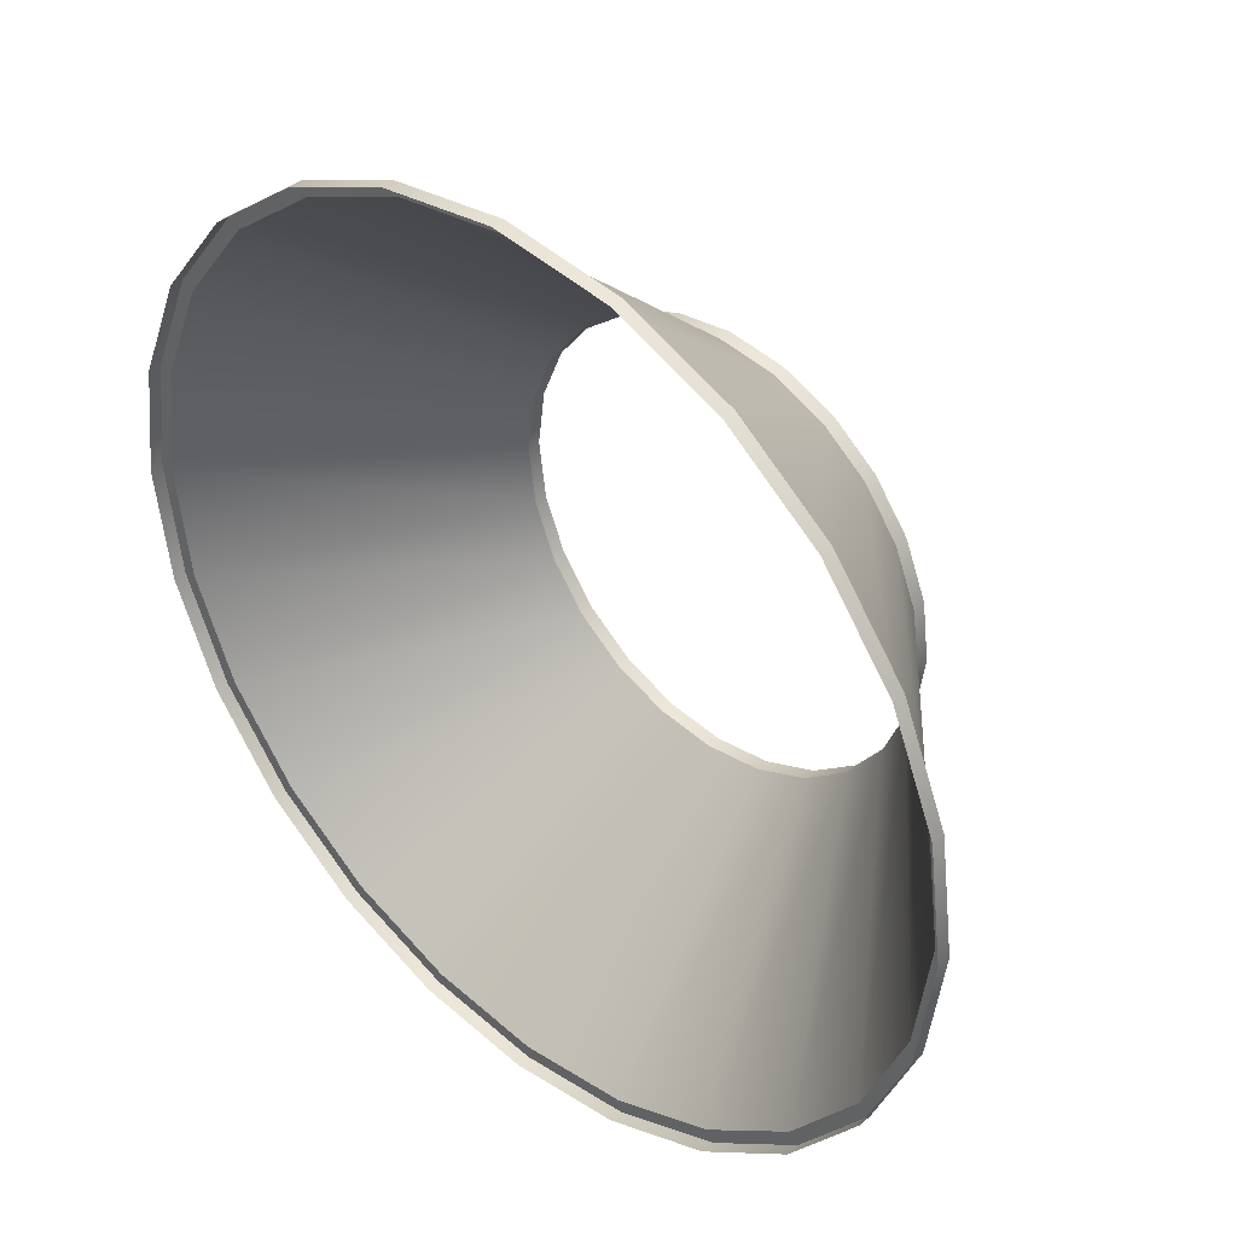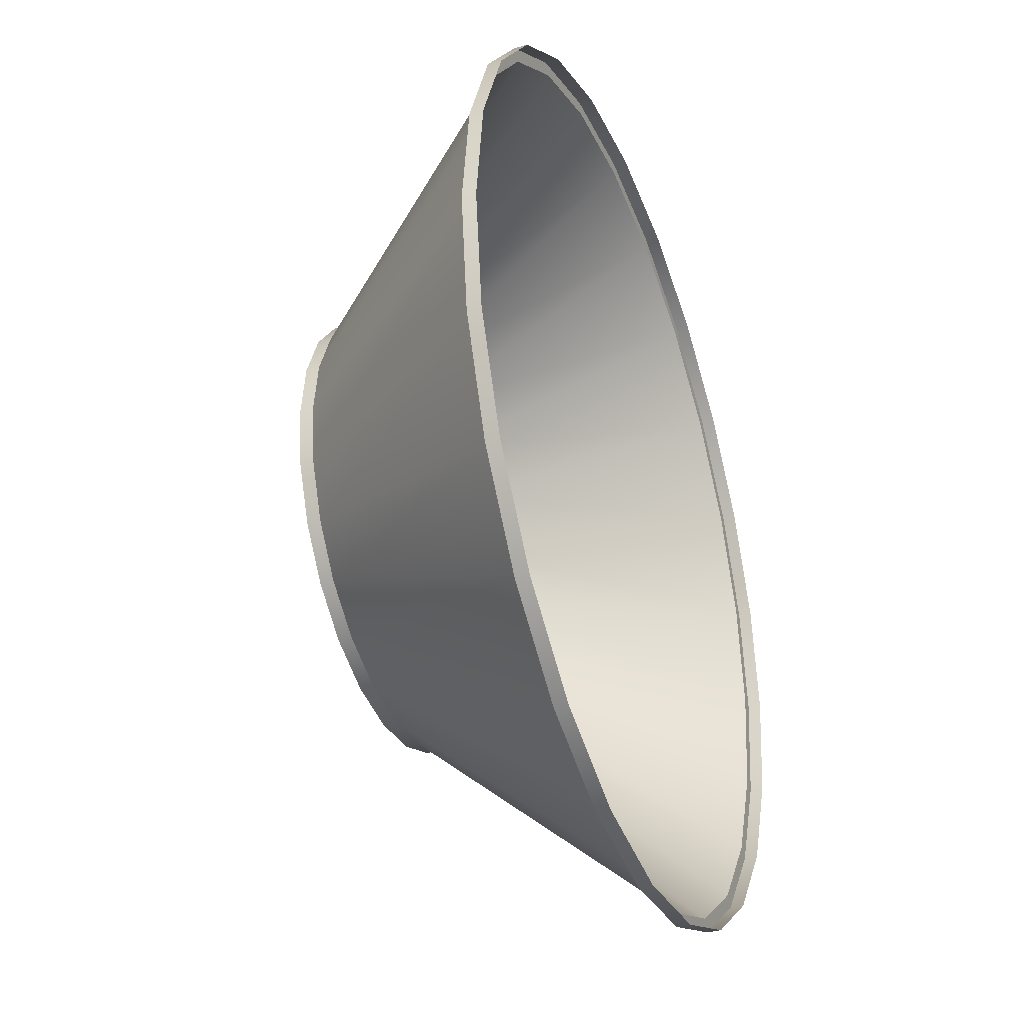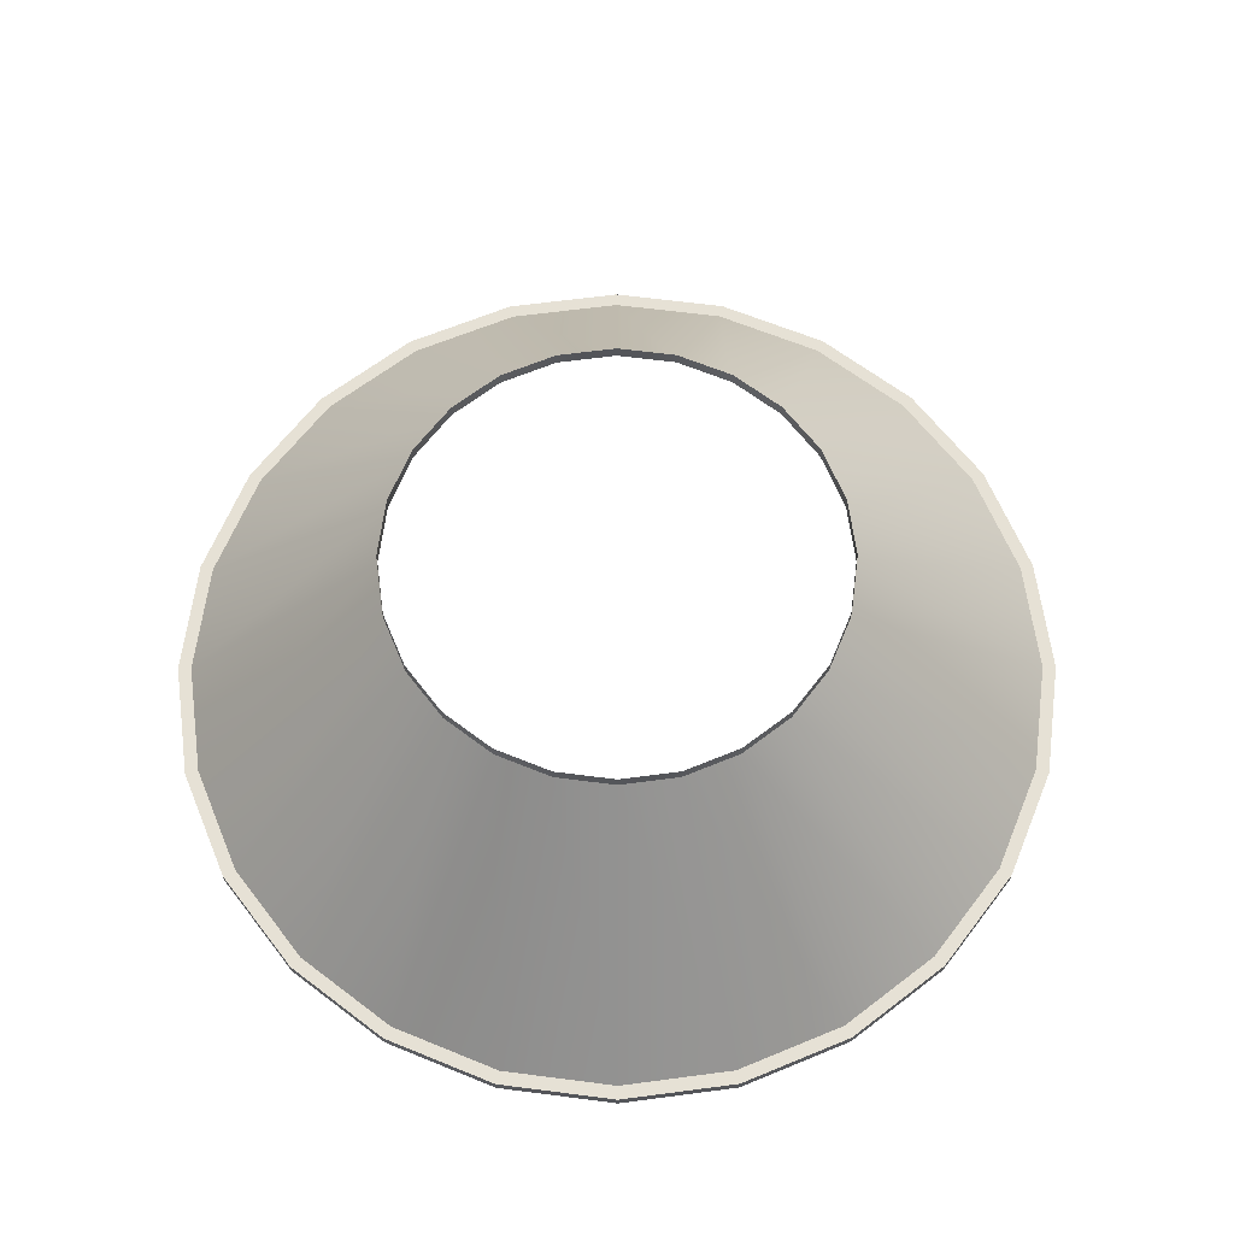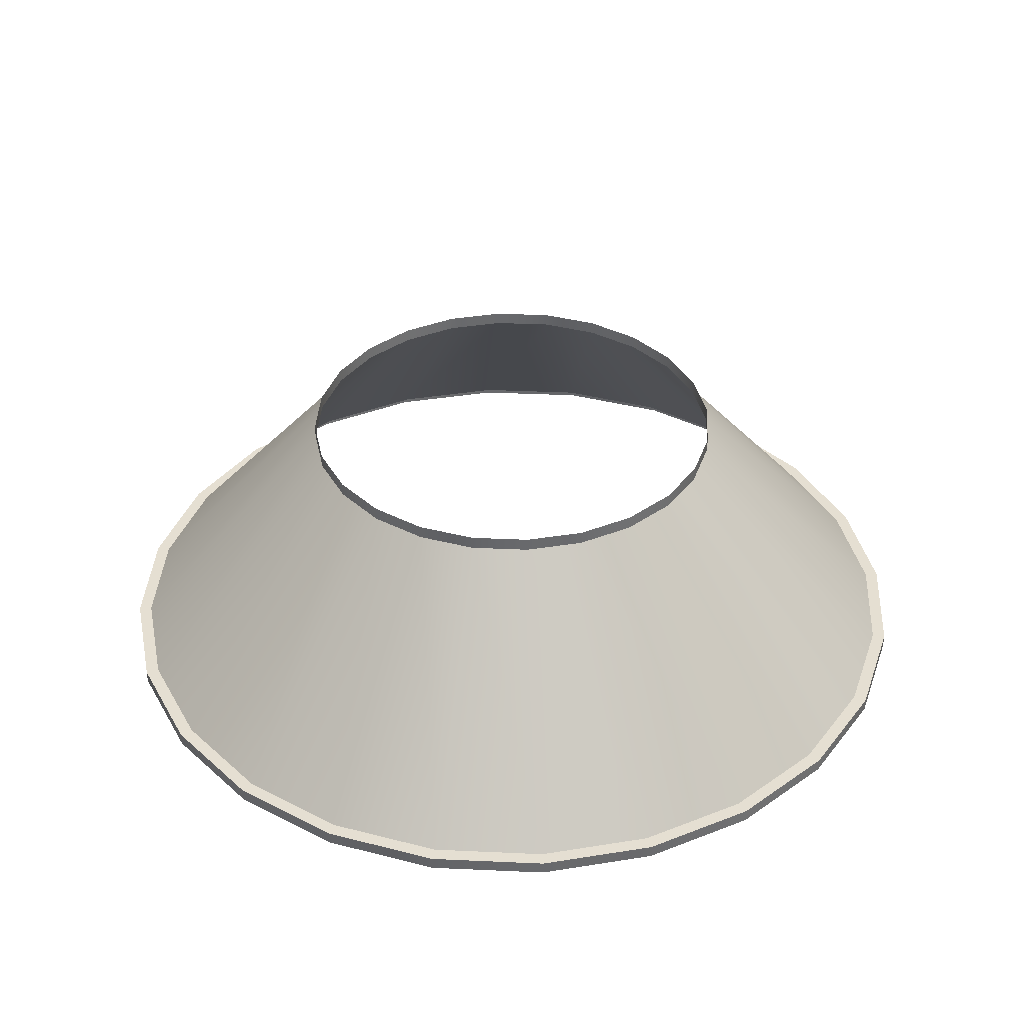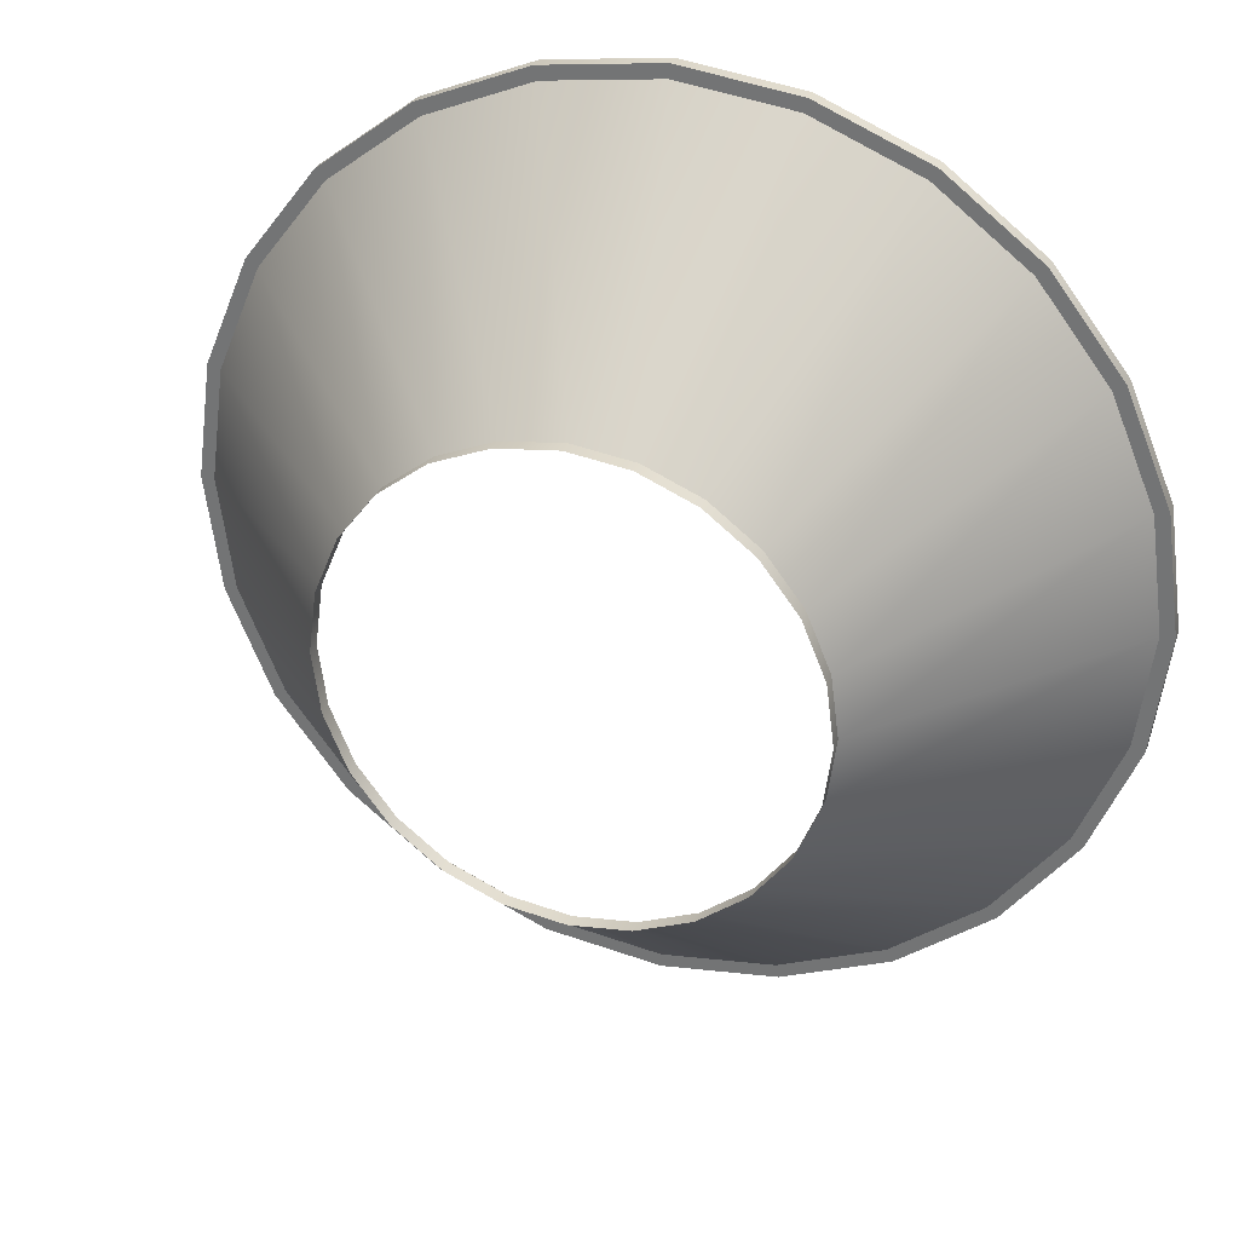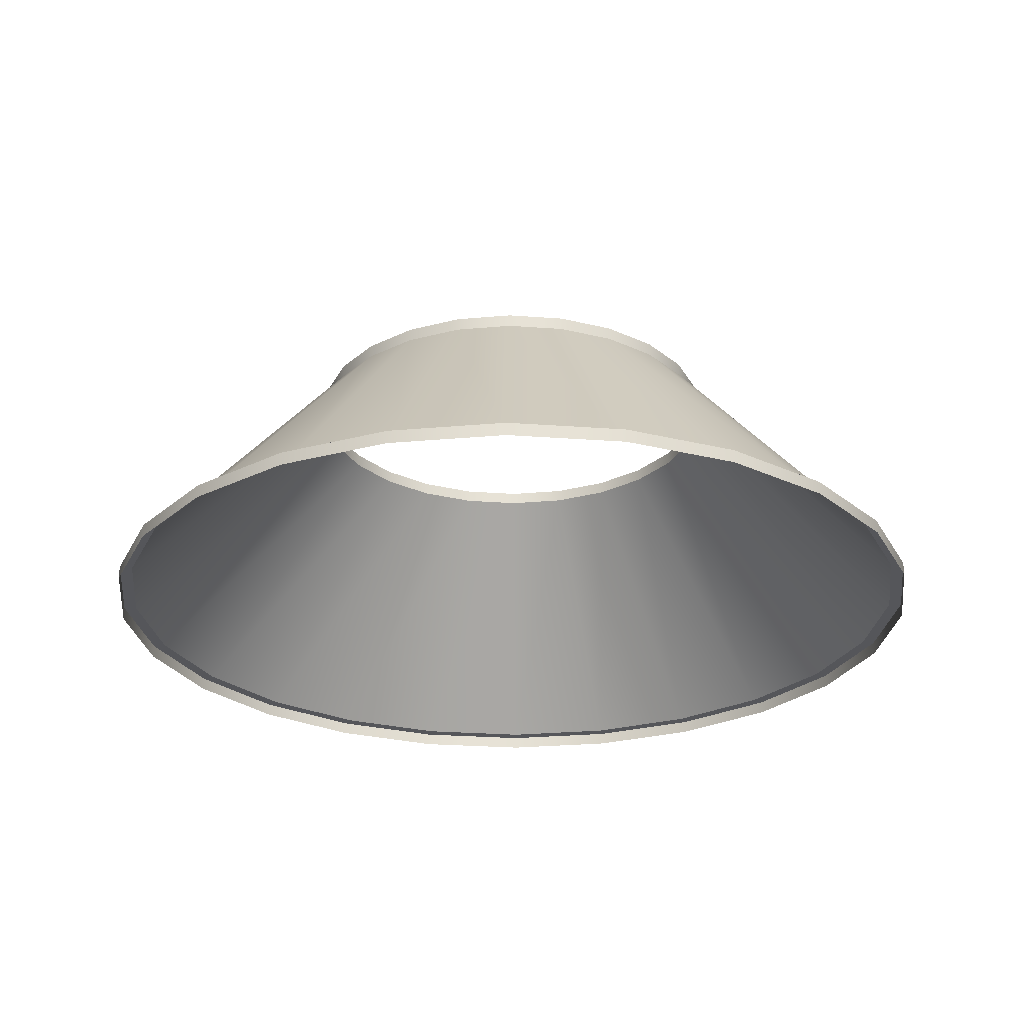
<metadata>
{"format":"obj","ext":"obj","renderer":"f3d","projection":"perspective","resolution":1024,"background":"white","views":[{"elev":39.6,"azim":43.0,"up":"+Z"},{"elev":-36.2,"azim":-69.5,"up":"+Z"},{"elev":64.7,"azim":-30.1,"up":"+Y"},{"elev":37.5,"azim":-64.2,"up":"+Y"},{"elev":30.3,"azim":-160.9,"up":"+Z"},{"elev":-25.8,"azim":150.7,"up":"+Y"}]}
</metadata>
<code>
o vega_adapter_s2_s1_1
v -0.625 0.375 -5.273e-17
v -0.6037 0.375 -0.1618
v -0.5413 0.375 -0.3125
v -0.4419 0.375 -0.4419
v -0.3125 0.375 -0.5413
v -0.1618 0.375 -0.6037
v 1.372e-16 0.375 -0.625
v 0.1618 0.375 -0.6037
v 0.3125 0.375 -0.5413
v 0.4419 0.375 -0.4419
v 0.5413 0.375 -0.3125
v 0.6037 0.375 -0.1618
v 0.625 0.375 2.381e-17
v 0.6037 0.375 0.1618
v 0.5413 0.375 0.3125
v 0.4419 0.375 0.4419
v 0.3125 0.375 0.5413
v 0.1618 0.375 0.6037
v 1.372e-16 0.375 0.625
v -0.1618 0.375 0.6037
v -0.3125 0.375 0.5413
v -0.4419 0.375 0.4419
v -0.5413 0.375 0.3125
v -0.6037 0.375 0.1618
v -0.625 0.3375 -5.273e-17
v -0.6037 0.3375 -0.1618
v -0.5413 0.3375 -0.3125
v -0.4419 0.3375 -0.4419
v -0.3125 0.3375 -0.5413
v -0.1618 0.3375 -0.6037
v 1.372e-16 0.3375 -0.625
v 0.1618 0.3375 -0.6037
v 0.3125 0.3375 -0.5413
v 0.4419 0.3375 -0.4419
v 0.5413 0.3375 -0.3125
v 0.6037 0.3375 -0.1618
v 0.625 0.3375 2.381e-17
v 0.6037 0.3375 0.1618
v 0.5413 0.3375 0.3125
v 0.4419 0.3375 0.4419
v 0.3125 0.3375 0.5413
v 0.1618 0.3375 0.6037
v 1.372e-16 0.3375 0.625
v -0.1618 0.3375 0.6037
v -0.3125 0.3375 0.5413
v -0.4419 0.3375 0.4419
v -0.5413 0.3375 0.3125
v -0.6037 0.3375 0.1618
v -1.212 -0.3375 -9.565e-17
v -1.171 -0.3375 -0.3138
v -1.05 -0.3375 -0.6062
v -0.8574 -0.3375 -0.8574
v -0.6062 -0.3375 -1.05
v -0.3138 -0.3375 -1.171
v 1.186e-16 -0.3375 -1.212
v 0.3138 -0.3375 -1.171
v 0.6062 -0.3375 -1.05
v 0.8574 -0.3375 -0.8574
v 1.05 -0.3375 -0.6062
v 1.171 -0.3375 -0.3138
v 1.212 -0.3375 5.284e-17
v 1.171 -0.3375 0.3138
v 1.05 -0.3375 0.6062
v 0.8574 -0.3375 0.8574
v 0.6062 -0.3375 1.05
v 0.3138 -0.3375 1.171
v 1.186e-16 -0.3375 1.212
v -0.3138 -0.3375 1.171
v -0.6062 -0.3375 1.05
v -0.8574 -0.3375 0.8574
v -1.05 -0.3375 0.6062
v -1.171 -0.3375 0.3138
v -1.25 -0.3375 -9.832e-17
v -1.207 -0.3375 -0.3235
v -1.083 -0.3375 -0.625
v -0.8839 -0.3375 -0.8839
v -0.625 -0.3375 -1.083
v -0.3235 -0.3375 -1.207
v 1.182e-16 -0.3375 -1.25
v 0.3235 -0.3375 -1.207
v 0.625 -0.3375 -1.083
v 0.8839 -0.3375 -0.8839
v 1.083 -0.3375 -0.625
v 1.207 -0.3375 -0.3235
v 1.25 -0.3375 5.476e-17
v 1.207 -0.3375 0.3235
v 1.083 -0.3375 0.625
v 0.8839 -0.3375 0.8839
v 0.625 -0.3375 1.083
v 0.3235 -0.3375 1.207
v 1.182e-16 -0.3375 1.25
v -0.3235 -0.3375 1.207
v -0.625 -0.3375 1.083
v -0.8839 -0.3375 0.8839
v -1.083 -0.3375 0.625
v -1.207 -0.3375 0.3235
v -1.25 -0.375 -9.982e-17
v -1.207 -0.375 -0.3235
v -1.083 -0.375 -0.625
v -0.8839 -0.375 -0.8839
v -0.625 -0.375 -1.083
v -0.3235 -0.375 -1.207
v 1.182e-16 -0.375 -1.25
v 0.3235 -0.375 -1.207
v 0.625 -0.375 -1.083
v 0.8839 -0.375 -0.8839
v 1.083 -0.375 -0.625
v 1.207 -0.375 -0.3235
v 1.25 -0.375 5.326e-17
v 1.207 -0.375 0.3235
v 1.083 -0.375 0.625
v 0.8839 -0.375 0.8839
v 0.625 -0.375 1.083
v 0.3235 -0.375 1.207
v 1.182e-16 -0.375 1.25
v -0.3235 -0.375 1.207
v -0.625 -0.375 1.083
v -0.8839 -0.375 0.8839
v -1.083 -0.375 0.625
v -1.207 -0.375 0.3235
g vega_adapter_s2_s1_1_vega_adapter_s2_s1_1_auv
f 25 49 72 48
f 26 50 49 25
f 27 51 50 26
f 28 52 51 27
f 29 53 52 28
f 30 54 53 29
f 31 55 54 30
f 32 56 55 31
f 33 57 56 32
f 34 58 57 33
f 35 59 58 34
f 36 60 59 35
f 37 61 60 36
f 38 62 61 37
f 39 63 62 38
f 40 64 63 39
f 41 65 64 40
f 42 66 65 41
f 43 67 66 42
f 44 68 67 43
f 45 69 68 44
f 46 70 69 45
f 47 71 70 46
f 48 72 71 47
f 1 25 48 24
f 2 26 25 1
f 3 27 26 2
f 4 28 27 3
f 5 29 28 4
f 6 30 29 5
f 7 31 30 6
f 8 32 31 7
f 9 33 32 8
f 10 34 33 9
f 11 35 34 10
f 12 36 35 11
f 13 37 36 12
f 14 38 37 13
f 15 39 38 14
f 16 40 39 15
f 17 41 40 16
f 18 42 41 17
f 19 43 42 18
f 20 44 43 19
f 21 45 44 20
f 22 46 45 21
f 23 47 46 22
f 24 48 47 23
f 73 97 120 96
f 74 98 97 73
f 75 99 98 74
f 76 100 99 75
f 77 101 100 76
f 78 102 101 77
f 79 103 102 78
f 80 104 103 79
f 81 105 104 80
f 82 106 105 81
f 83 107 106 82
f 84 108 107 83
f 85 109 108 84
f 86 110 109 85
f 87 111 110 86
f 88 112 111 87
f 89 113 112 88
f 90 114 113 89
f 91 115 114 90
f 92 116 115 91
f 93 117 116 92
f 94 118 117 93
f 95 119 118 94
f 96 120 119 95
f 49 73 96 72
f 50 74 73 49
f 51 75 74 50
f 52 76 75 51
f 53 77 76 52
f 54 78 77 53
f 55 79 78 54
f 56 80 79 55
f 57 81 80 56
f 58 82 81 57
f 59 83 82 58
f 60 84 83 59
f 61 85 84 60
f 62 86 85 61
f 63 87 86 62
f 64 88 87 63
f 65 89 88 64
f 66 90 89 65
f 67 91 90 66
f 68 92 91 67
f 69 93 92 68
f 70 94 93 69
f 71 95 94 70
f 72 96 95 71

</code>
